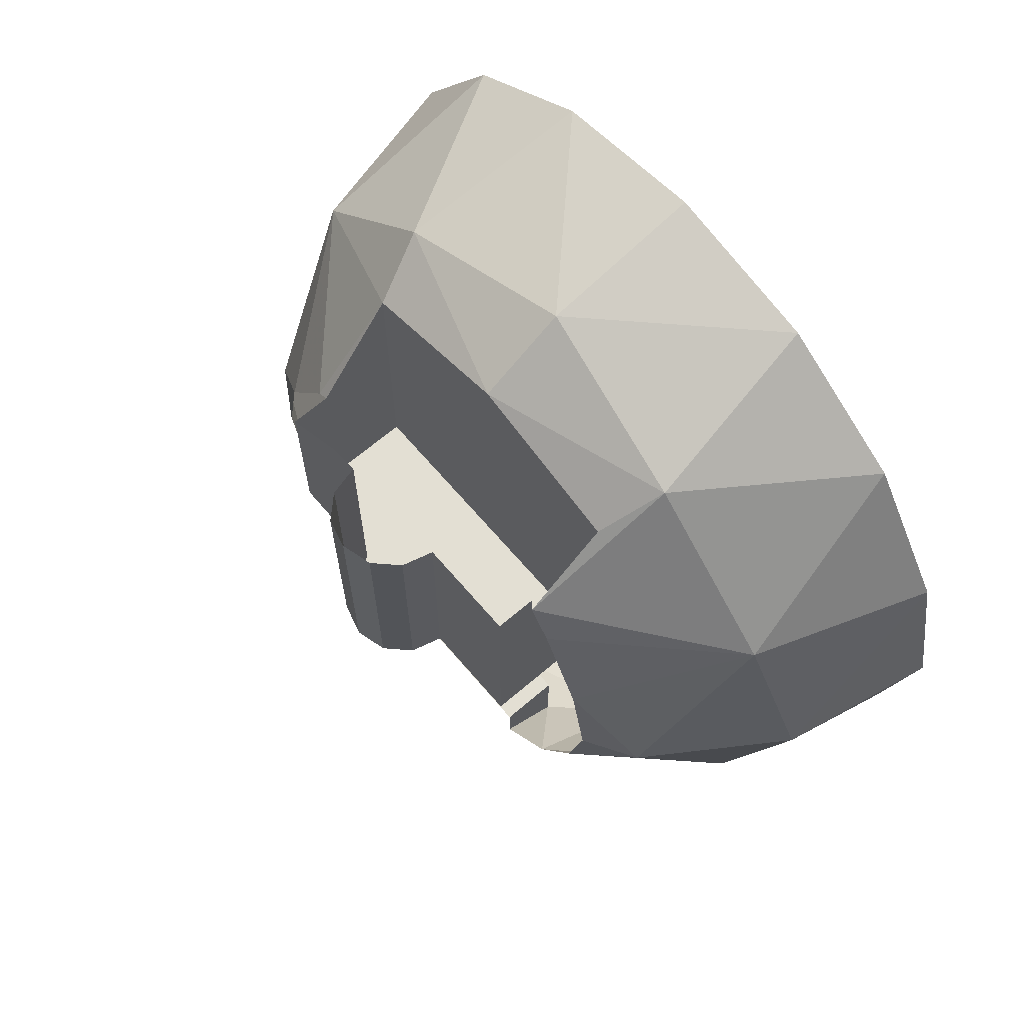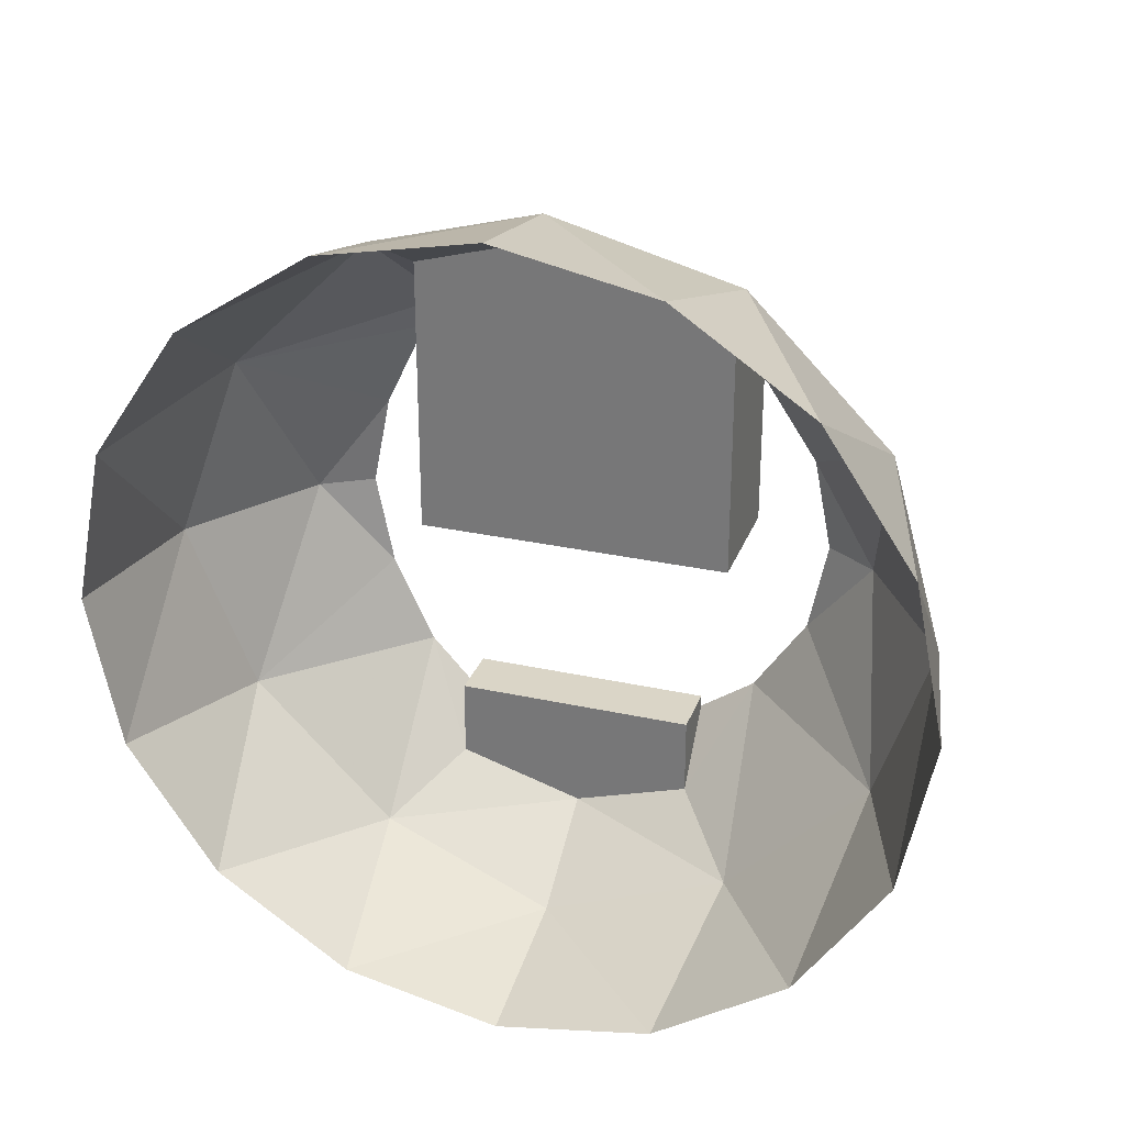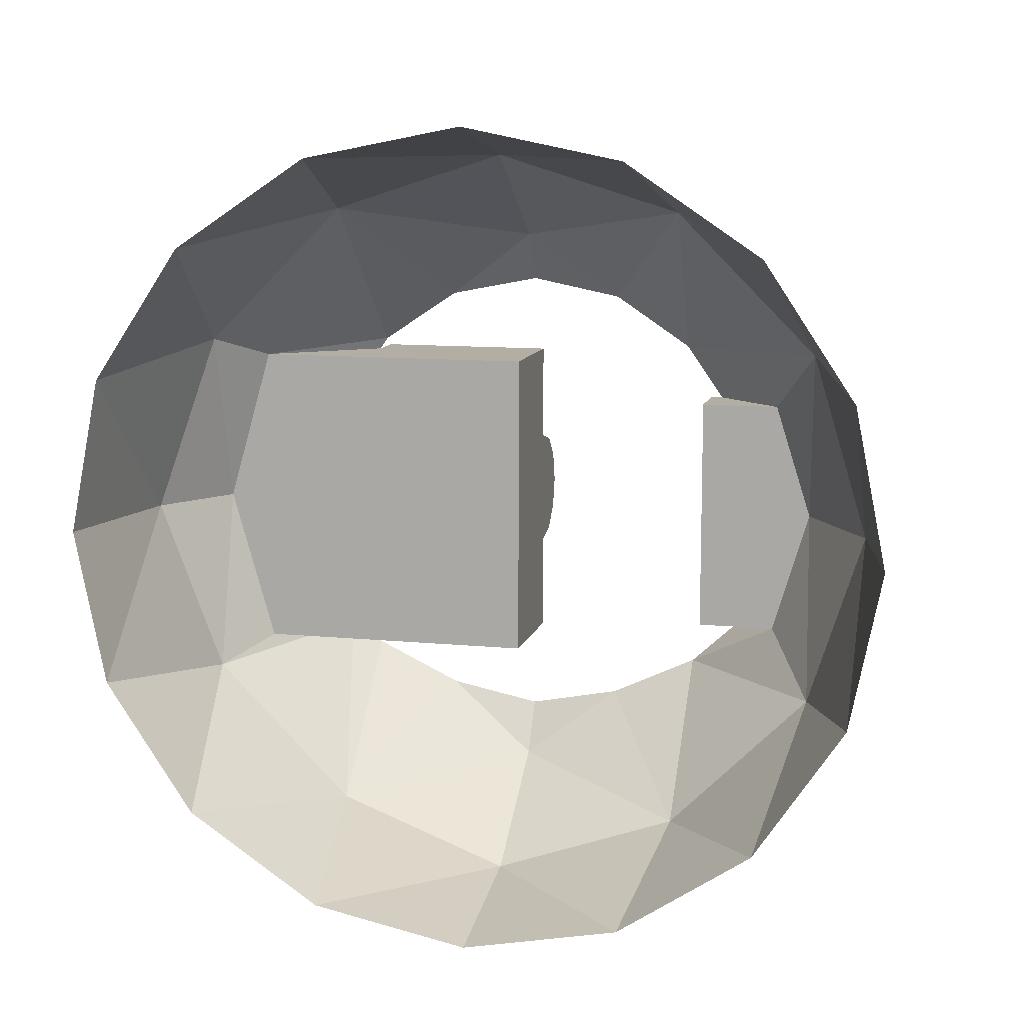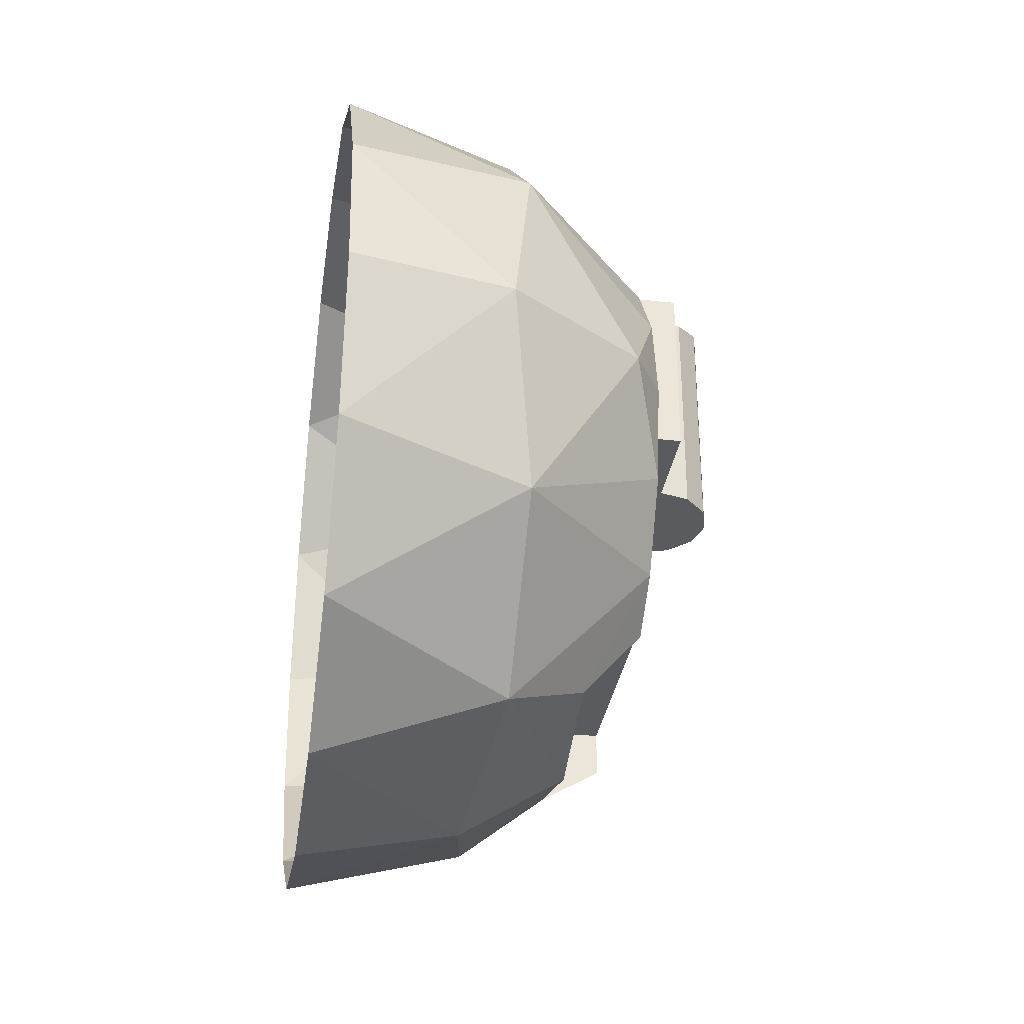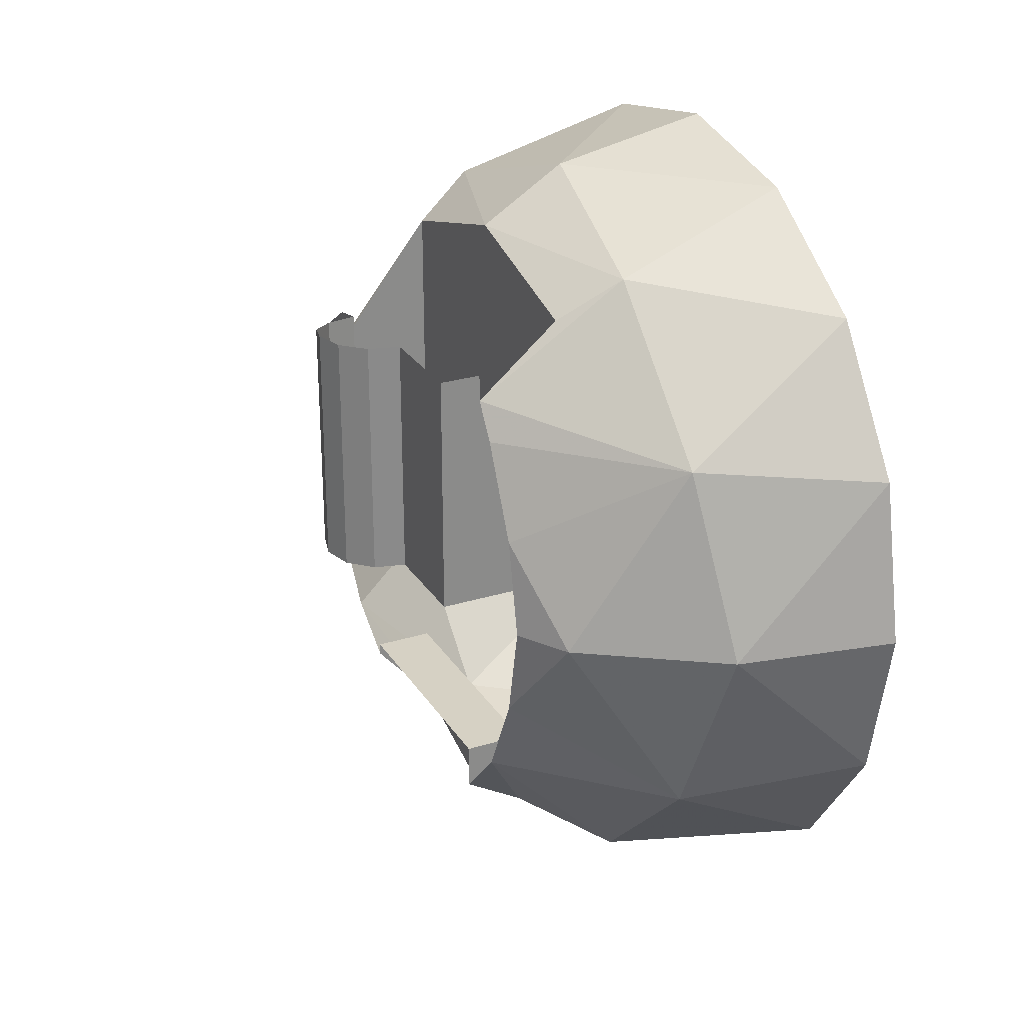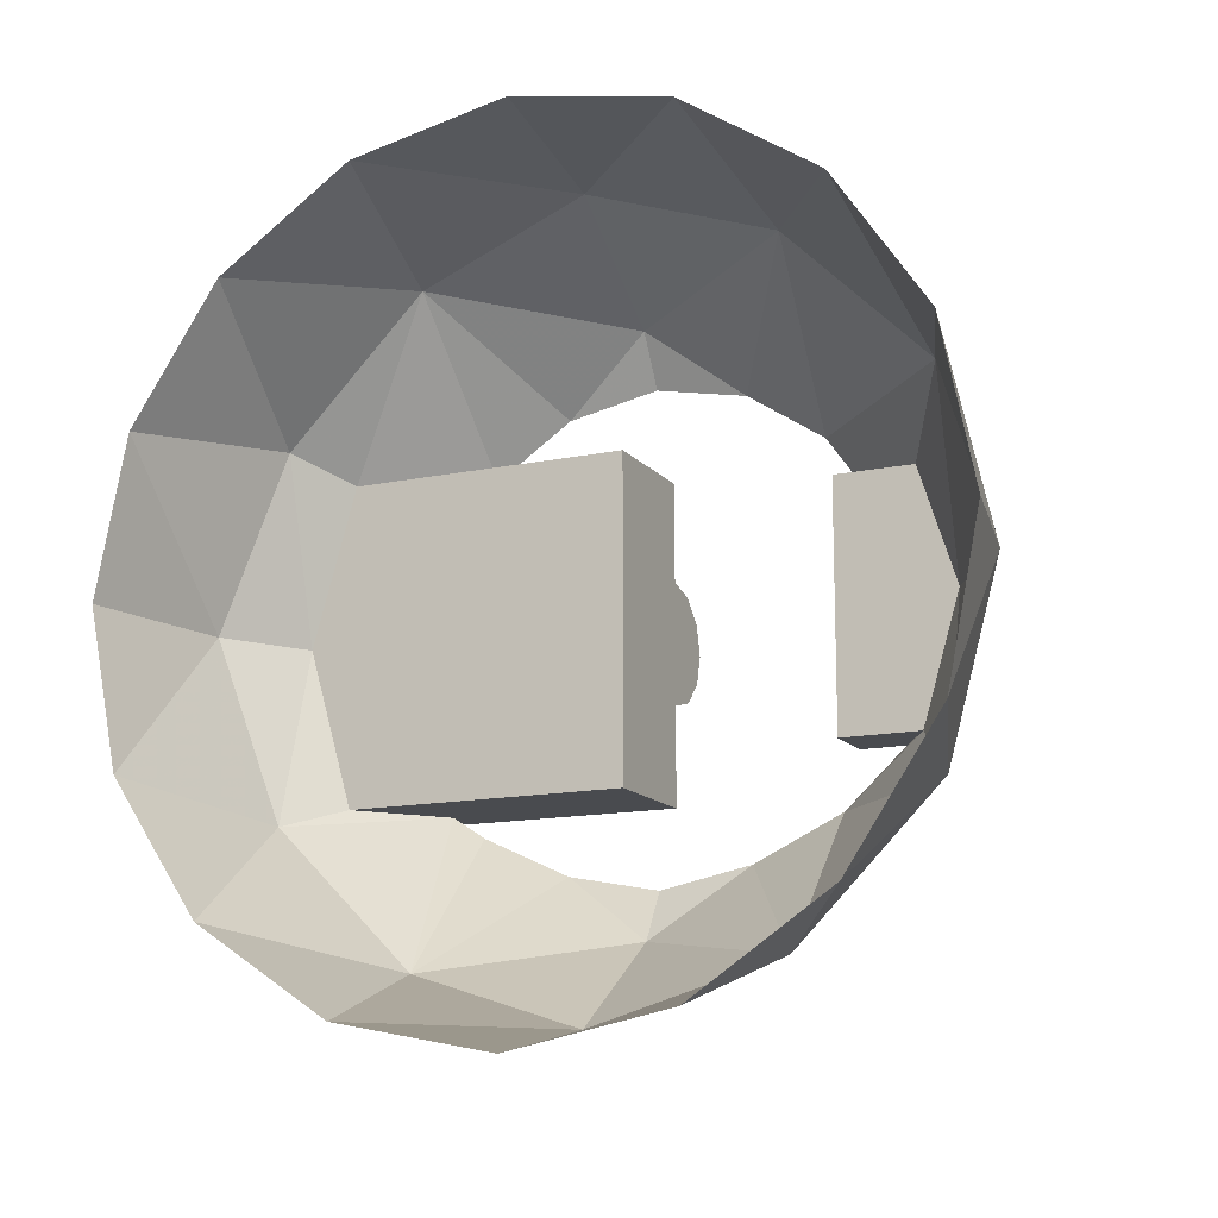
<metadata>
{"format":"obj","ext":"obj","renderer":"f3d","projection":"perspective","resolution":1024,"background":"white","views":[{"elev":67.0,"azim":139.5,"up":"+Y"},{"elev":29.0,"azim":-71.8,"up":"+Y"},{"elev":11.0,"azim":-76.4,"up":"+Z"},{"elev":-32.6,"azim":-8.5,"up":"+Y"},{"elev":26.8,"azim":154.3,"up":"+Y"},{"elev":-14.0,"azim":-65.2,"up":"+Z"}]}
</metadata>
<code>
v 0.2451 0 0.5918
v 0 0.2451 0.5918
v 0 0 0.6405
v 0.2451 0 0.5918
v 0.2814 0.2814 0.5019
v 0 0.2451 0.5918
v 0.2814 0.2814 0.5019
v 0 0.4529 0.4529
v 0 0.2451 0.5918
v 0.2814 0.2814 0.5019
v 0.2814 0.5019 0.2814
v 0 0.4529 0.4529
v 0.2814 0.5019 0.2814
v 0 0.5918 0.2451
v 0 0.4529 0.4529
v 0.2814 0.5019 0.2814
v 0.2451 0.5918 0
v 0 0.5918 0.2451
v 0.2451 0.5918 0
v 0 0.6405 0
v 0 0.5918 0.2451
v 0 0.6405 0
v 0.2451 0.5918 0
v 0 0.5918 -0.2451
v 0 0.2451 -0.5918
v 0.2451 0 -0.5918
v 0 0 -0.6405
v 0.2814 0.2814 -0.5019
v 0.2451 0 -0.5918
v 0 0.2451 -0.5918
v 0 0.4529 -0.4529
v 0.2814 0.2814 -0.5019
v 0 0.2451 -0.5918
v 0.2814 0.5019 -0.2814
v 0.2814 0.2814 -0.5019
v 0 0.4529 -0.4529
v 0 0.5918 -0.2451
v 0.2814 0.5019 -0.2814
v 0 0.4529 -0.4529
v 0.2451 0.5918 0
v 0.2814 0.5019 -0.2814
v 0 0.5918 -0.2451
v 0 -0.5918 0.2451
v 0.2814 -0.5019 0.2814
v 0 -0.4529 0.4529
v 0.2451 -0.5918 0
v 0.2814 -0.5019 0.2814
v 0 -0.5918 0.2451
v 0 -0.6405 0
v 0.2451 -0.5918 0
v 0 -0.5918 0.2451
v 0 -0.2451 0.5918
v 0.2451 0 0.5918
v 0 0 0.6405
v 0.2814 -0.2814 0.5019
v 0.2451 0 0.5918
v 0 -0.2451 0.5918
v 0 -0.4529 0.4529
v 0.2814 -0.2814 0.5019
v 0 -0.2451 0.5918
v 0.2814 -0.5019 0.2814
v 0.2814 -0.2814 0.5019
v 0 -0.4529 0.4529
v 0.2451 0 -0.5918
v 0 -0.2451 -0.5918
v 0 0 -0.6405
v 0.2451 0 -0.5918
v 0.2814 -0.2814 -0.5019
v 0 -0.2451 -0.5918
v 0.2814 -0.2814 -0.5019
v 0 -0.4529 -0.4529
v 0 -0.2451 -0.5918
v 0.2814 -0.2814 -0.5019
v 0.2814 -0.5019 -0.2814
v 0 -0.4529 -0.4529
v 0.2814 -0.5019 -0.2814
v 0 -0.5918 -0.2451
v 0 -0.4529 -0.4529
v 0.2814 -0.5019 -0.2814
v 0.2451 -0.5918 0
v 0 -0.5918 -0.2451
v 0.2451 -0.5918 0
v 0 -0.6405 0
v 0 -0.5918 -0.2451
v 0.5 -0.1435 0.3465
v 0.4529 0 0.4529
v 0.2814 -0.2814 0.5019
v 0.2451 0 0.5918
v 0.2814 -0.2814 0.5019
v 0.4529 0 0.4529
v 0.4529 0 0.4529
v 0.5 -0.1435 0.3465
v 0.5 0 0.375
v 0.5 -0.2652 0.2652
v 0.5 -0.1435 0.3465
v 0.2814 -0.2814 0.5019
v 0.2814 -0.2814 0.5019
v 0.2814 -0.5019 0.2814
v 0.5 -0.2652 0.2652
v 0.5 0 0.375
v 0.5 0.1435 0.3465
v 0.4529 0 0.4529
v 0.5 0.1435 0.3465
v 0.2814 0.2814 0.5019
v 0.4529 0 0.4529
v 0.2451 0 0.5918
v 0.4529 0 0.4529
v 0.2814 0.2814 0.5019
v 0.5 0.2776 0.2466
v 0.375 0.44 0.2466
v 0.5 0.2652 0.2652
v 0.5 0.2652 0.2652
v 0.2814 0.2814 0.5019
v 0.5 0.1435 0.3465
v 0.5 -0.2814 -0.2814
v 0.2814 -0.2814 -0.5019
v 0.5 -0.1435 -0.3465
v 0.5 -0.1435 -0.3465
v 0.4529 0 -0.4529
v 0.5 0 -0.375
v 0.4529 0 -0.4529
v 0.2814 -0.2814 -0.5019
v 0.2451 0 -0.5918
v 0.4529 0 -0.4529
v 0.5 -0.1435 -0.3465
v 0.2814 -0.2814 -0.5019
v 0.2814 -0.5019 -0.2814
v 0.2814 -0.2814 -0.5019
v 0.5 -0.2814 -0.2814
v 0.2451 0 -0.5918
v 0.2814 0.2814 -0.5019
v 0.4529 0 -0.4529
v 0.2814 0.2814 -0.5019
v 0.5 0.1435 -0.3465
v 0.4529 0 -0.4529
v 0.5 0 -0.375
v 0.4529 0 -0.4529
v 0.5 0.1435 -0.3465
v 0.2814 0.5019 -0.2814
v 0.375 0.44 -0.2466
v 0.5 0.3342 -0.2466
v 0.375 0.5107 -0.0003
v 0.2451 0.5918 0
v 0.2814 0.5019 0.2814
v 0.2814 -0.5019 0.2814
v 0.2451 -0.5918 0
v 0.4093 -0.486 -0.00055
v 0.4093 -0.486 -0.00055
v 0.4094 -0.4286 0.18
v 0.2814 -0.5019 0.2814
v 0.375 0.5107 -0.0003
v 0.375 0.44 -0.2466
v 0.2814 0.5019 -0.2814
v 0.2814 -0.5019 -0.2814
v 0.4094 -0.4286 -0.195
v 0.4093 -0.486 -0.00055
v 0.4093 -0.486 -0.00055
v 0.2451 -0.5918 0
v 0.2814 -0.5019 -0.2814
v 0.2814 0.5019 -0.2814
v 0.2451 0.5918 0
v 0.375 0.5107 -0.0003
v 0.2814 0.5019 0.2814
v 0.375 0.44 0.2466
v 0.375 0.5107 -0.0003
v 0.5 0.2652 0.2652
v 0.375 0.44 0.2466
v 0.2814 0.2814 0.5019
v 0.2814 0.5019 0.2814
v 0.2814 0.2814 0.5019
v 0.375 0.44 0.2466
v 0.4094 -0.4286 0.18
v 0.5 -0.3247 0.18
v 0.5 -0.2652 0.2652
v 0.2814 -0.5019 0.2814
v 0.375 0 -0.2466
v 0.375 0.44 -0.2466
v 0.375 0.5107 -0.0003
v 0.375 0 0.2466
v 0.5 -0.2814 -0.2814
v 0.4094 -0.4286 -0.195
v 0.2814 -0.5019 -0.2814
v 0.5625 0.375 -0.2466
v 0.5 0.375 -0.2466
v 0.5 0.3342 -0.2466
v 0.5625 0 -0.2466
v 0.375 0 -0.2466
v 0.5625 0 -0.2466
v 0.5 0.3342 -0.2466
v 0.375 0.44 -0.2466
v 0.5 0.3342 -0.2466
v 0.2814 0.2814 -0.5019
v 0.2814 0.5019 -0.2814
v 0.2814 0.2814 -0.5019
v 0.5 0.2814 -0.2814
v 0.5 0.1435 -0.3465
v 0.2814 0.2814 -0.5019
v 0.5 0.3342 -0.2466
v 0.5 0.2814 -0.2814
v 0.6437 0 -0.0469
v 0.6094 0 -0.0812
v 0.5625 0 -0.09375
v 0.6562 0 0
v 0.6437 0 0.04685
v 0.6562 0 0
v 0.5625 0 -0.09375
v 0.6094 0 0.0812
v 0.6094 0 0.0812
v 0.5625 0 -0.09375
v 0.5625 0 0.09375
v 0.5625 0 -0.09375
v 0.375 0 -0.2466
v 0.375 0 0.2466
v 0.5625 0 0.09375
v 0.5625 0 0.09375
v 0.375 0 0.2466
v 0.5625 0 0.2466
v 0.375 0 -0.2466
v 0.5625 0 -0.09375
v 0.5625 0 -0.2466
v 0.5 0.2776 0.2466
v 0.5625 0.2775 0.2466
v 0.5625 0 0.2466
v 0.375 0 0.2466
v 0.375 0 0.2466
v 0.375 0.44 0.2466
v 0.5 0.2776 0.2466
v 0.5625 0.2775 0.2466
v 0.5625 0.3465 0.1435
v 0.5625 0 0.09375
v 0.5625 0 0.2466
v 0.5625 0.3564 0.09375
v 0.5625 0 0.09375
v 0.5625 0.3465 0.1435
v 0.5625 0 -0.2466
v 0.5625 0 -0.09375
v 0.5625 0.375 -0.09375
v 0.5625 0.375 -0.2466
v 0.6094 0.375 -0.0812
v 0.6094 0 -0.0812
v 0.6437 0 -0.0469
v 0.6437 0.375 -0.0469
v 0.6437 0.375 -0.0469
v 0.6437 0 -0.0469
v 0.6562 0 0
v 0.6562 0.375 0
v 0.5625 0.375 -0.09375
v 0.5625 0 -0.09375
v 0.6094 0 -0.0812
v 0.6094 0.375 -0.0812
v 0.5625 0.3564 0.09375
v 0.6093 0.3589 0.0812
v 0.6094 0 0.0812
v 0.5625 0 0.09375
v 0.6093 0.3589 0.0812
v 0.6437 0.3657 0.04685
v 0.6437 0 0.04685
v 0.6094 0 0.0812
v 0.6437 0.3657 0.04685
v 0.6562 0.375 0
v 0.6562 0 0
v 0.6437 0 0.04685
v 0.375 0 0.2466
v 0.375 0.5107 -0.0003
v 0.375 0.44 0.2466
v 0.4093 -0.486 -0.00055
v 0.4094 -0.3063 -0.195
v 0.4094 -0.3063 0.18
v 0.4094 -0.4286 0.18
v 0.4094 -0.3063 -0.195
v 0.4093 -0.486 -0.00055
v 0.4094 -0.4286 -0.195
v 0.5 -0.3063 -0.195
v 0.4094 -0.3063 -0.195
v 0.4094 -0.4286 -0.195
v 0.5 -0.375 -0.195
v 0.4094 -0.3063 -0.195
v 0.5 -0.3063 -0.195
v 0.5 -0.3063 0.18
v 0.4094 -0.3063 0.18
v 0.4094 -0.3063 0.18
v 0.5 -0.3063 0.18
v 0.5 -0.3247 0.18
v 0.4094 -0.4286 0.18
v 0.4094 -0.4286 -0.195
v 0.5 -0.2814 -0.2814
v 0.5 -0.375 -0.195
g mesh7133139
f 1 2 3
f 4 5 6
f 7 8 9
f 10 11 12
f 13 14 15
f 16 17 18
f 19 20 21
f 22 23 24
f 25 26 27
f 28 29 30
f 31 32 33
f 34 35 36
f 37 38 39
f 40 41 42
f 43 44 45
f 46 47 48
f 49 50 51
f 52 53 54
f 55 56 57
f 58 59 60
f 61 62 63
f 64 65 66
f 67 68 69
f 70 71 72
f 73 74 75
f 76 77 78
f 79 80 81
f 82 83 84
f 85 86 87
f 88 89 90
f 91 92 93
f 94 95 96
f 97 98 99
f 100 101 102
f 103 104 105
f 106 107 108
f 109 110 111
f 112 113 114
g mesh7133140
f 115 116 117
f 118 119 120
f 121 122 123
f 124 125 126
f 127 128 129
f 130 131 132
f 133 134 135
f 136 137 138
f 139 140 141
f 142 143 144
f 145 146 147
f 148 149 150
f 151 152 153
f 154 155 156
f 157 158 159
f 160 161 162
f 163 164 165
g mesh7133141
f 166 167 168
f 169 170 171
f 172 173 174
f 174 175 172
f 176 177 178
f 178 179 176
f 180 181 182
f 183 184 185
f 185 186 183
f 187 188 189
f 189 190 187
f 191 192 193
f 194 195 196
f 197 198 199
f 200 201 202
f 202 203 200
f 204 205 206
f 206 207 204
f 208 209 210
f 211 212 213
f 213 214 211
f 215 216 217
f 218 219 220
f 221 222 223
f 223 224 221
f 225 226 227
f 228 229 230
f 230 231 228
f 232 233 234
g mesh7133142
f 235 236 237
f 237 238 235
f 239 240 241
f 241 242 239
f 243 244 245
f 245 246 243
f 247 248 249
f 249 250 247
f 251 252 253
f 253 254 251
f 255 256 257
f 257 258 255
f 259 260 261
f 261 262 259
f 263 264 265
f 266 267 268
f 268 269 266
f 270 271 272
f 273 274 275
f 275 276 273
g mesh7133145
f 277 278 279
f 279 280 277
f 281 282 283
f 283 284 281
f 285 286 287

</code>
